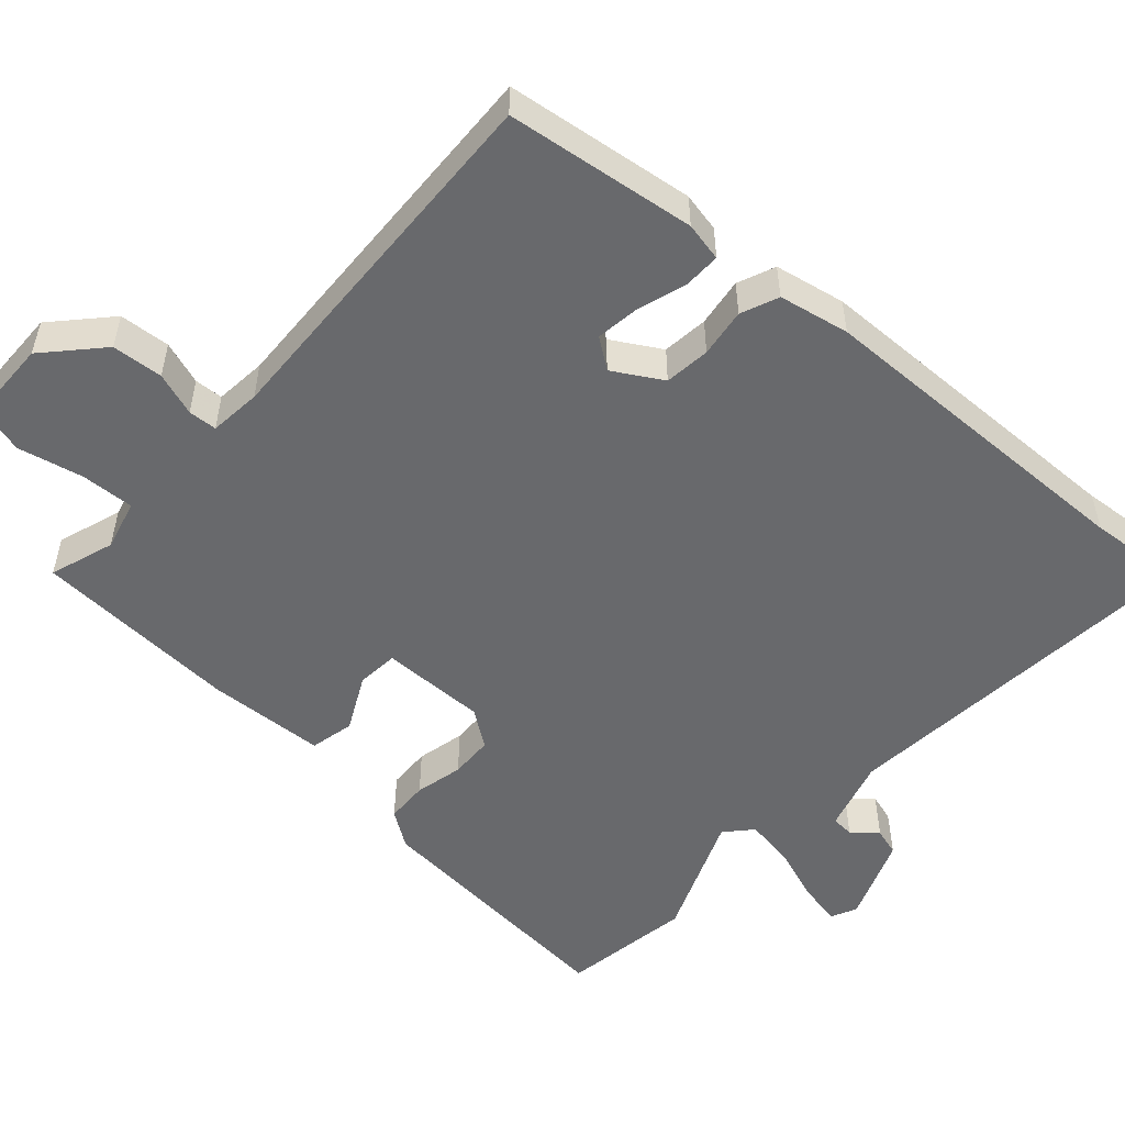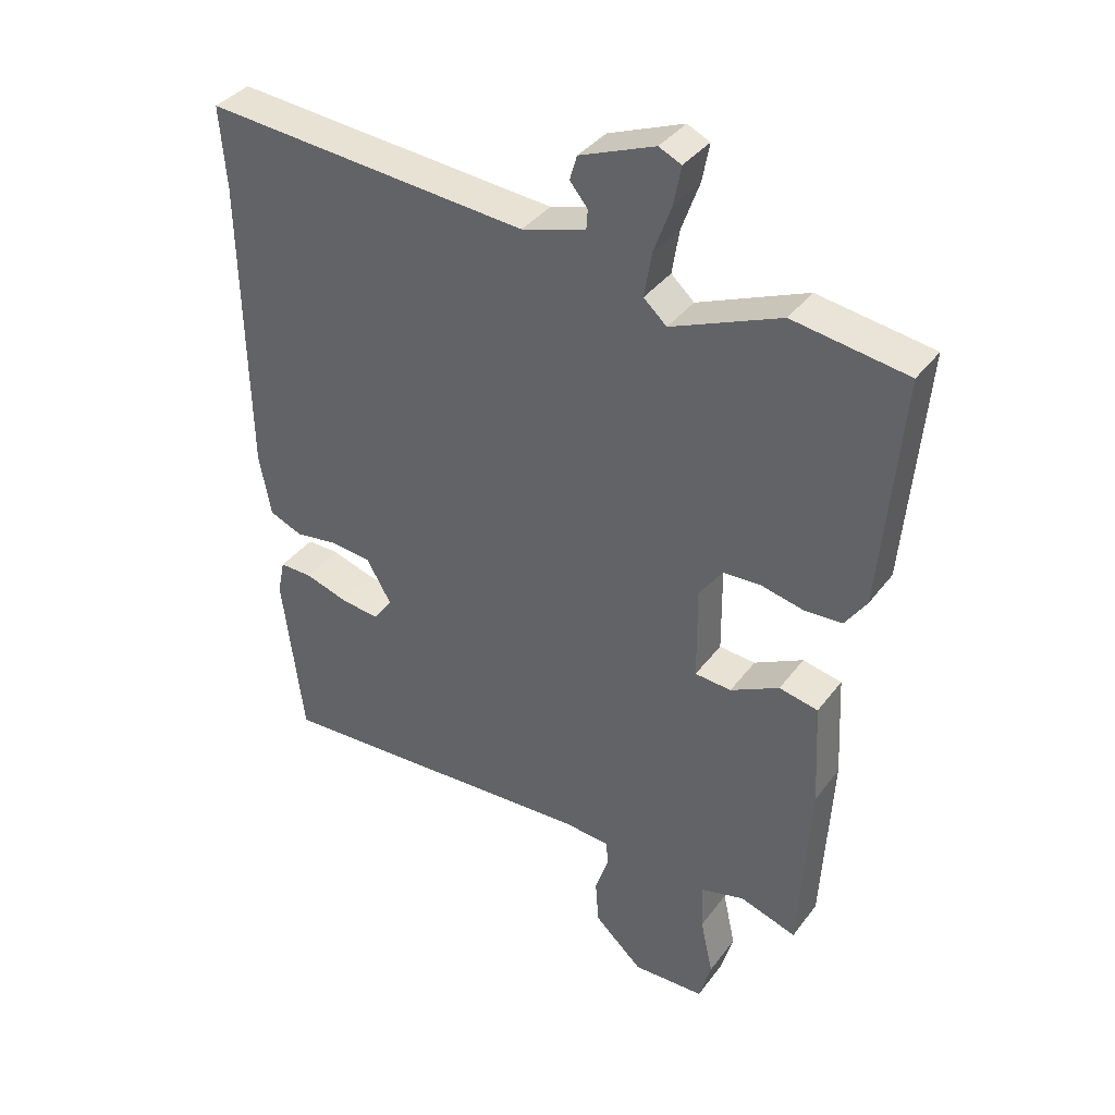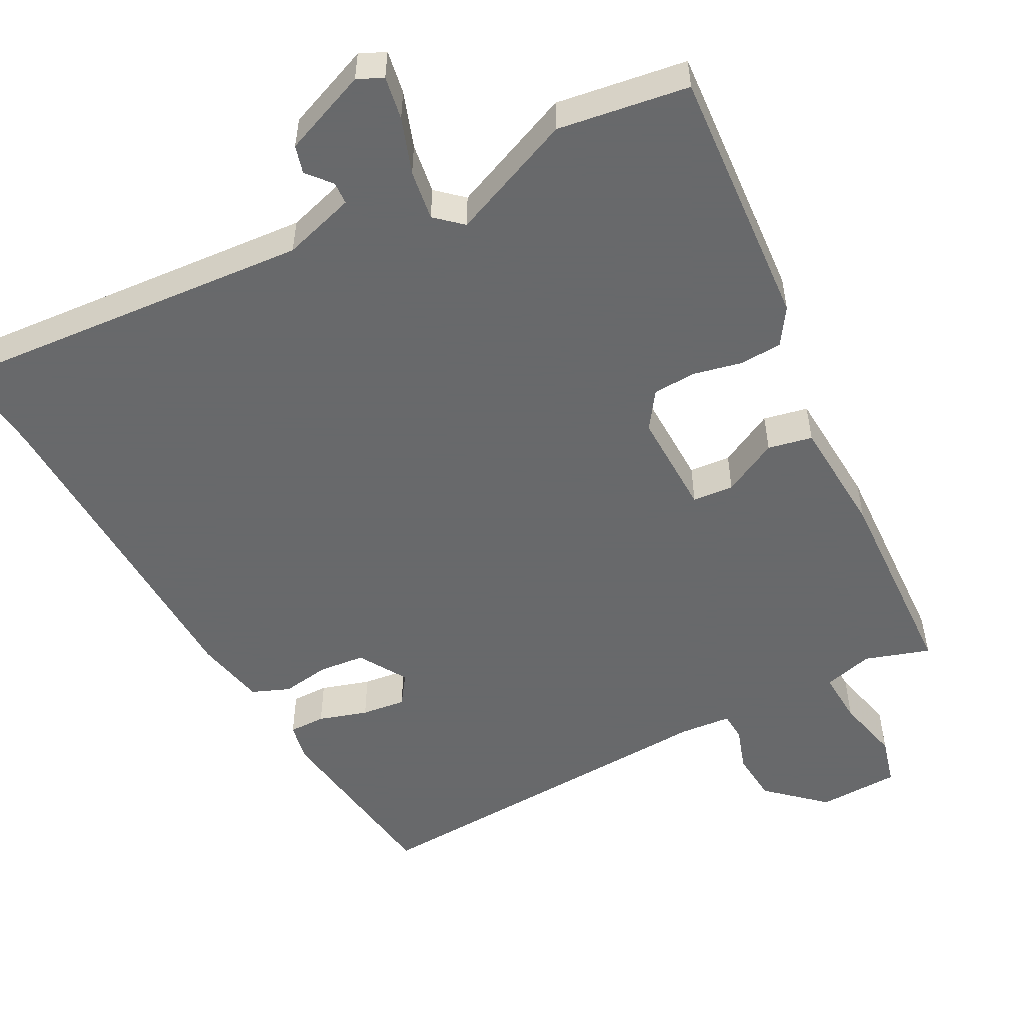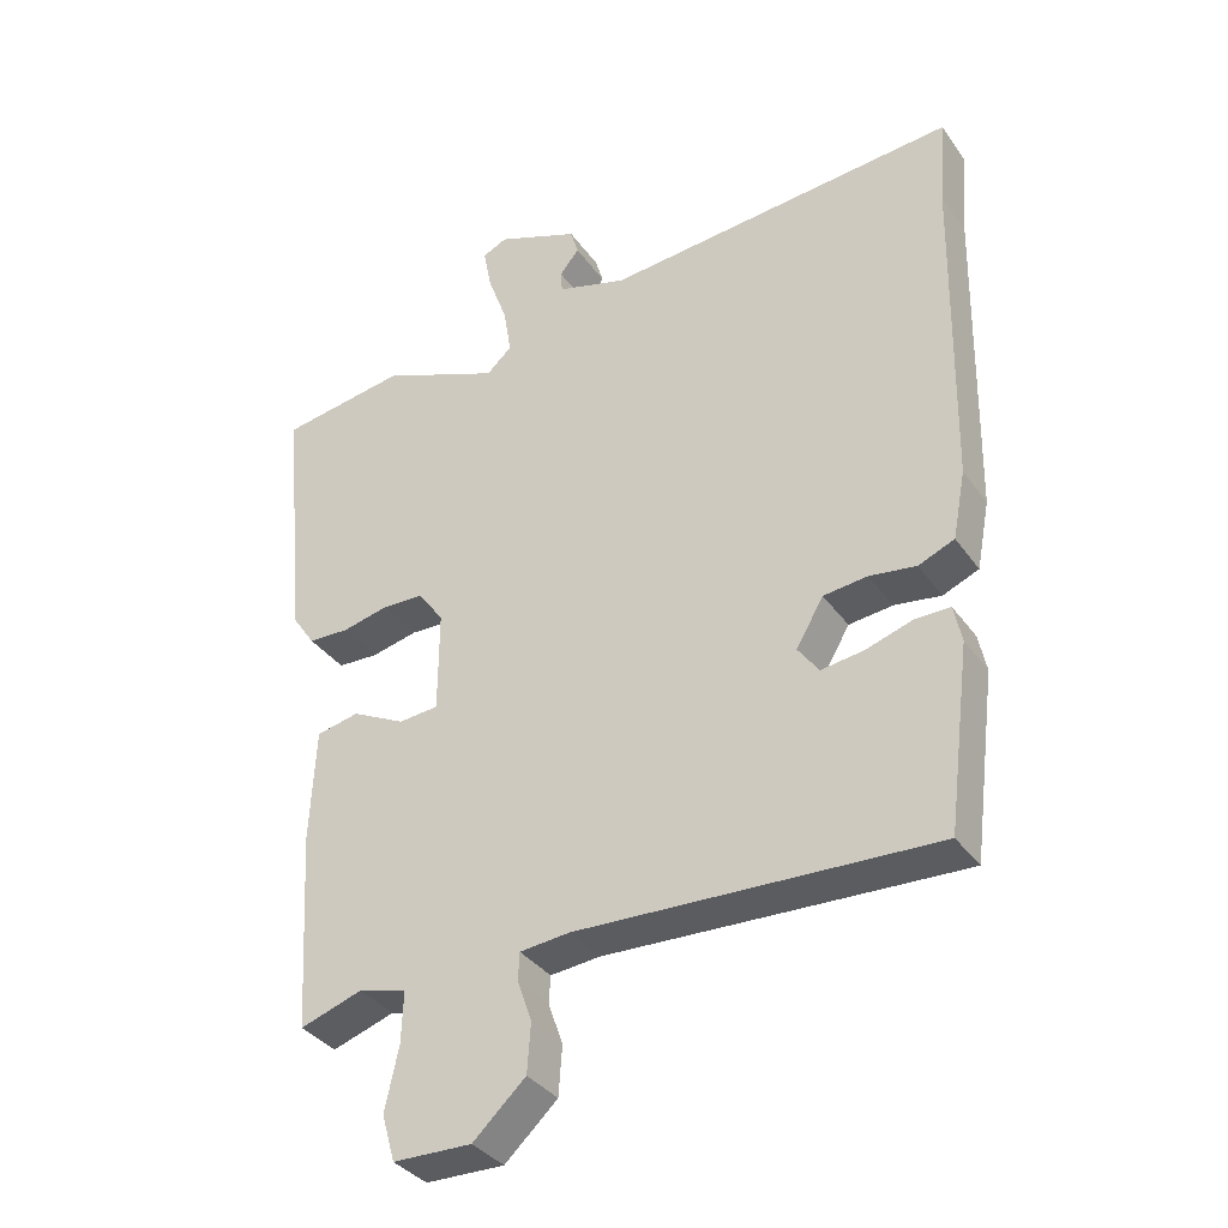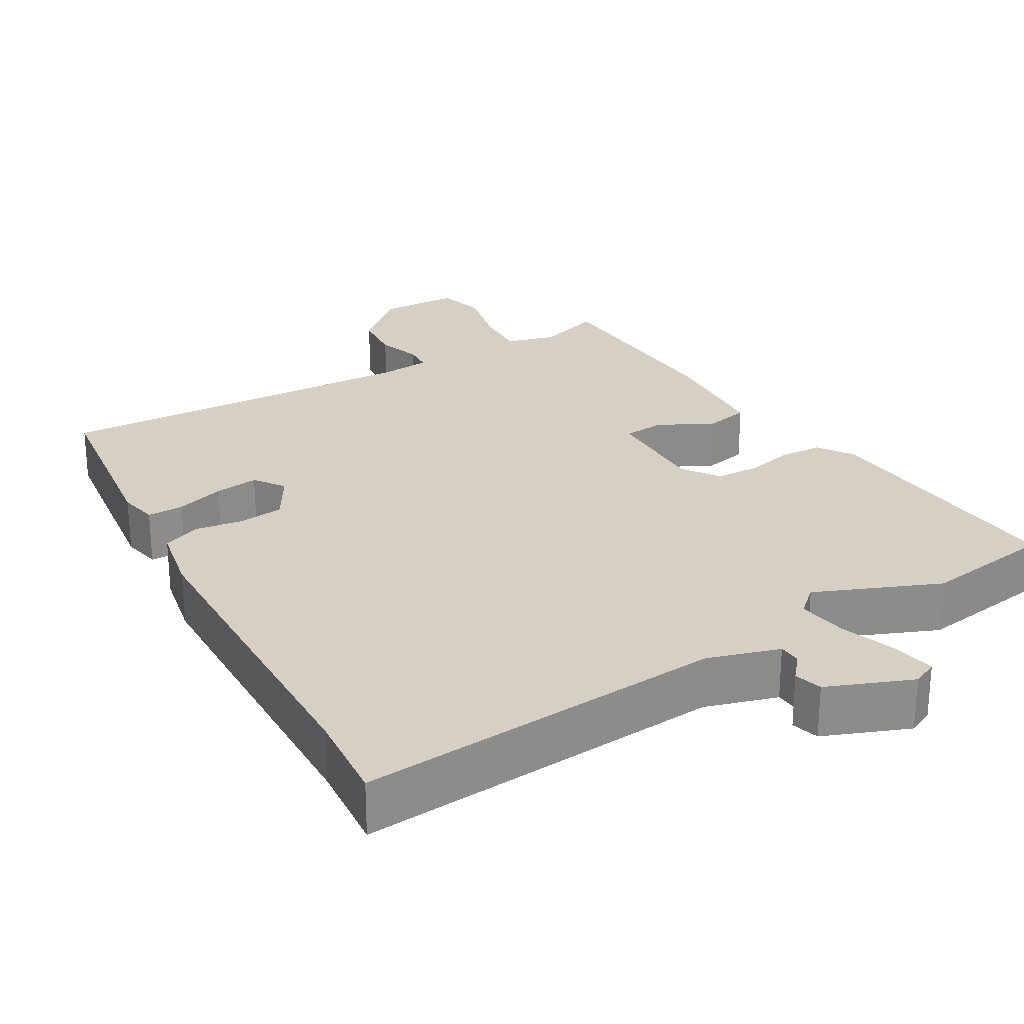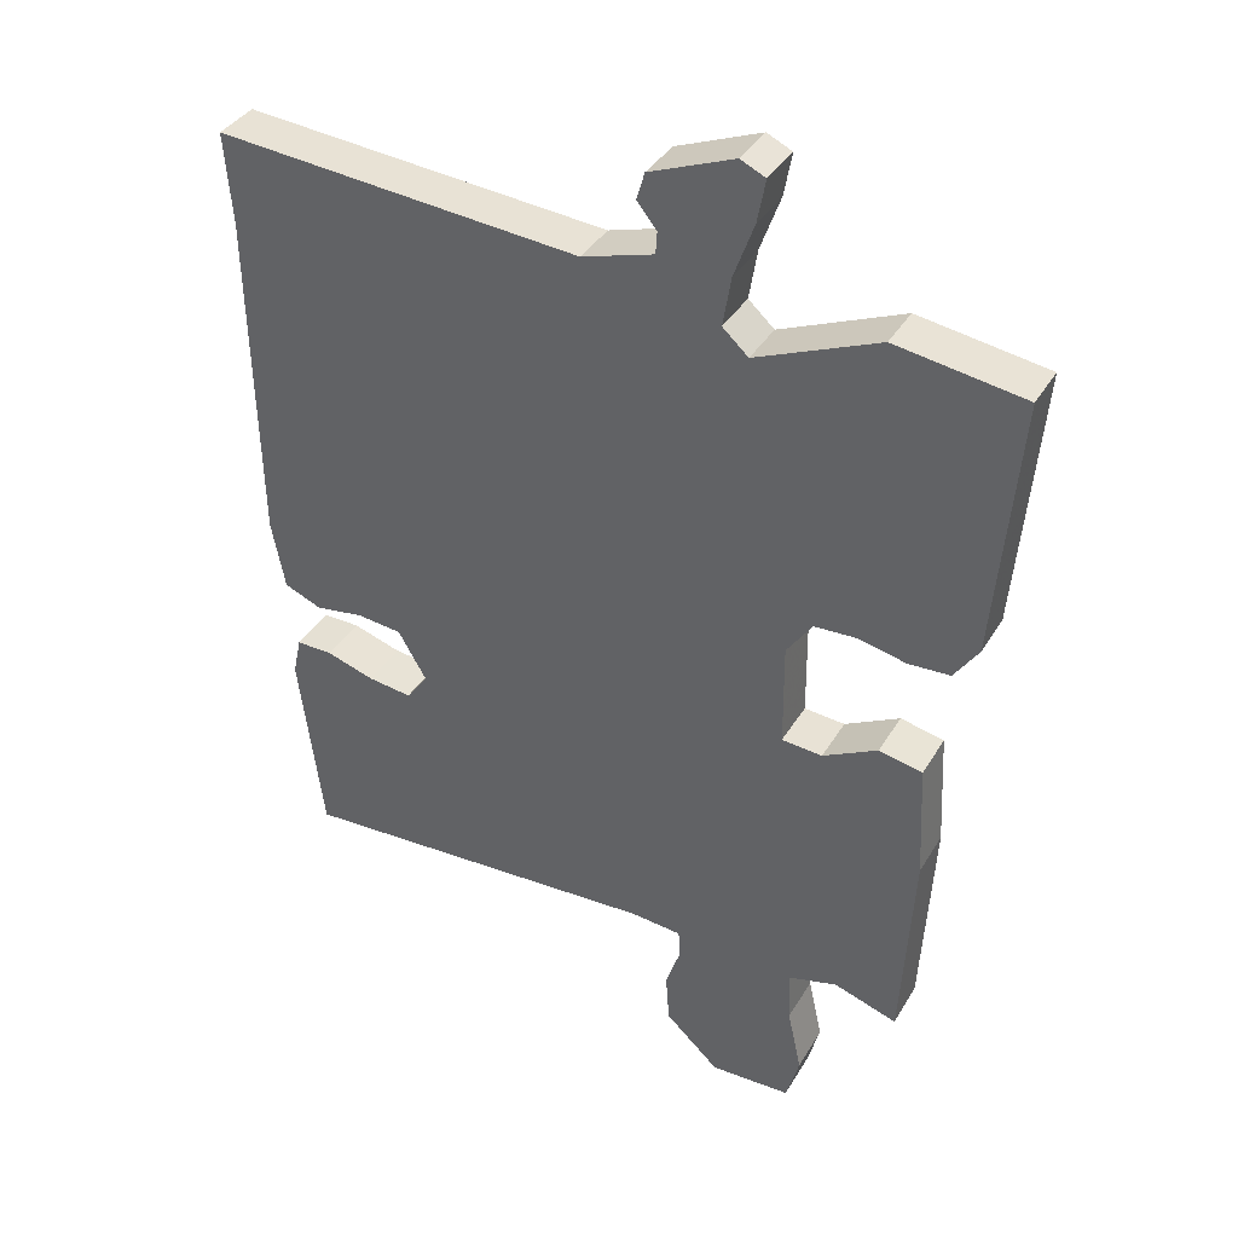
<metadata>
{"format":"obj","ext":"obj","renderer":"f3d","projection":"perspective","resolution":1024,"background":"white","views":[{"elev":-52.7,"azim":-131.7,"up":"+Y"},{"elev":37.0,"azim":32.1,"up":"+Z"},{"elev":-52.6,"azim":28.6,"up":"+Y"},{"elev":-35.3,"azim":-149.5,"up":"+Z"},{"elev":26.3,"azim":-29.9,"up":"+Y"},{"elev":37.1,"azim":27.3,"up":"+Z"}]}
</metadata>
<code>
v -0.437 0.07 -0.493
v -0.469 0.07 -0.24
v -0.458 0.07 -0.188
v -0.409 0.07 -0.189
v -0.344 0.07 -0.21
v -0.285 0.07 -0.218
v -0.256 0.07 -0.178
v -0.294 0.07 -0.113
v -0.355 0.07 -0.106
v -0.42 0.07 -0.115
v -0.47 0.07 -0.094
v -0.488 0.07 0
v -0.496 0.07 0.449
v -0.506 0.07 0.573
v -0.014 0.07 0.529
v 0.083 0.07 0.557
v 0.085 0.07 0.587
v 0.058 0.07 0.62
v 0.069 0.07 0.657
v 0.183 0.07 0.701
v 0.217 0.07 0.685
v 0.206 0.07 0.627
v 0.179 0.07 0.553
v 0.168 0.07 0.486
v 0.203 0.07 0.454
v 0.369 0.07 0.521
v 0.543 0.07 0.493
v 0.512 0.07 0.141
v 0.479 0.07 0.093
v 0.422 0.07 0.091
v 0.358 0.07 0.106
v 0.3 0.07 0.104
v 0.265 0.07 0.055
v 0.266 0.07 -0.086
v 0.321 0.07 -0.091
v 0.395 0.07 -0.054
v 0.454 0.07 -0.067
v 0.462 0.07 -0.225
v 0.446 0.07 -0.501
v 0.36 0.07 -0.472
v 0.293 0.07 -0.489
v 0.296 0.07 -0.56
v 0.315 0.07 -0.647
v 0.297 0.07 -0.711
v 0.188 0.07 -0.713
v 0.115 0.07 -0.645
v 0.11 0.07 -0.577
v 0.13 0.07 -0.519
v 0.128 0.07 -0.481
v 0.059 0.07 -0.474
v -0.437 0 -0.493
v -0.469 0 -0.24
v -0.458 0 -0.188
v -0.409 0 -0.189
v -0.344 0 -0.21
v -0.285 0 -0.218
v -0.256 0 -0.178
v -0.294 0 -0.113
v -0.355 0 -0.106
v -0.42 0 -0.115
v -0.47 0 -0.094
v -0.488 0 0
v -0.496 0 0.449
v -0.506 0 0.573
v -0.014 0 0.529
v 0.083 0 0.557
v 0.085 0 0.587
v 0.058 0 0.62
v 0.069 0 0.657
v 0.183 0 0.701
v 0.217 0 0.685
v 0.206 0 0.627
v 0.179 0 0.553
v 0.168 0 0.486
v 0.203 0 0.454
v 0.369 0 0.521
v 0.543 0 0.493
v 0.512 0 0.141
v 0.479 0 0.093
v 0.422 0 0.091
v 0.358 0 0.106
v 0.3 0 0.104
v 0.265 0 0.055
v 0.266 0 -0.086
v 0.321 0 -0.091
v 0.395 0 -0.054
v 0.454 0 -0.067
v 0.462 0 -0.225
v 0.446 0 -0.501
v 0.36 0 -0.472
v 0.293 0 -0.489
v 0.296 0 -0.56
v 0.315 0 -0.647
v 0.297 0 -0.711
v 0.188 0 -0.713
v 0.115 0 -0.645
v 0.11 0 -0.577
v 0.13 0 -0.519
v 0.128 0 -0.481
v 0.059 0 -0.474
f 46 47 48
f 45 46 48
f 44 45 48
f 43 44 48
f 42 43 48
f 41 42 48 49
f 40 41 49 50
f 38 39 40
f 37 38 40
f 36 37 40
f 35 36 40
f 34 35 40 50
f 29 30 31
f 28 29 31
f 27 28 31
f 26 27 31
f 25 26 31
f 24 25 31 32
f 21 22 23
f 20 21 23
f 19 20 23
f 18 19 23
f 17 18 23
f 16 17 23 24
f 24 32 33
f 16 24 33
f 15 16 33
f 11 12 13
f 10 11 13
f 9 10 13
f 15 33 34
f 14 15 34
f 13 14 34
f 9 13 34
f 8 9 34
f 3 4 5
f 2 3 5
f 1 2 5
f 50 1 5
f 50 5 6
f 7 8 34 50
f 6 7 50
f 98 97 96
f 98 96 95
f 98 95 94
f 98 94 93
f 98 93 92
f 99 98 92 91
f 100 99 91 90
f 90 89 88
f 90 88 87
f 90 87 86
f 90 86 85
f 100 90 85 84
f 81 80 79
f 81 79 78
f 81 78 77
f 81 77 76
f 81 76 75
f 82 81 75 74
f 73 72 71
f 73 71 70
f 73 70 69
f 73 69 68
f 73 68 67
f 74 73 67 66
f 83 82 74
f 83 74 66
f 83 66 65
f 63 62 61
f 63 61 60
f 63 60 59
f 84 83 65
f 84 65 64
f 84 64 63
f 84 63 59
f 84 59 58
f 55 54 53
f 55 53 52
f 55 52 51
f 55 51 100
f 56 55 100
f 100 84 58 57
f 100 57 56
f 1 51 52 2
f 2 52 53 3
f 3 53 54 4
f 4 54 55 5
f 5 55 56 6
f 6 56 57 7
f 7 57 58 8
f 8 58 59 9
f 9 59 60 10
f 10 60 61 11
f 11 61 62 12
f 12 62 63 13
f 13 63 64 14
f 14 64 65 15
f 15 65 66 16
f 16 66 67 17
f 17 67 68 18
f 18 68 69 19
f 19 69 70 20
f 20 70 71 21
f 21 71 72 22
f 22 72 73 23
f 23 73 74 24
f 24 74 75 25
f 25 75 76 26
f 26 76 77 27
f 27 77 78 28
f 28 78 79 29
f 29 79 80 30
f 30 80 81 31
f 31 81 82 32
f 32 82 83 33
f 33 83 84 34
f 34 84 85 35
f 35 85 86 36
f 36 86 87 37
f 37 87 88 38
f 38 88 89 39
f 39 89 90 40
f 40 90 91 41
f 41 91 92 42
f 42 92 93 43
f 43 93 94 44
f 44 94 95 45
f 45 95 96 46
f 46 96 97 47
f 47 97 98 48
f 48 98 99 49
f 49 99 100 50
f 50 100 51 1

</code>
